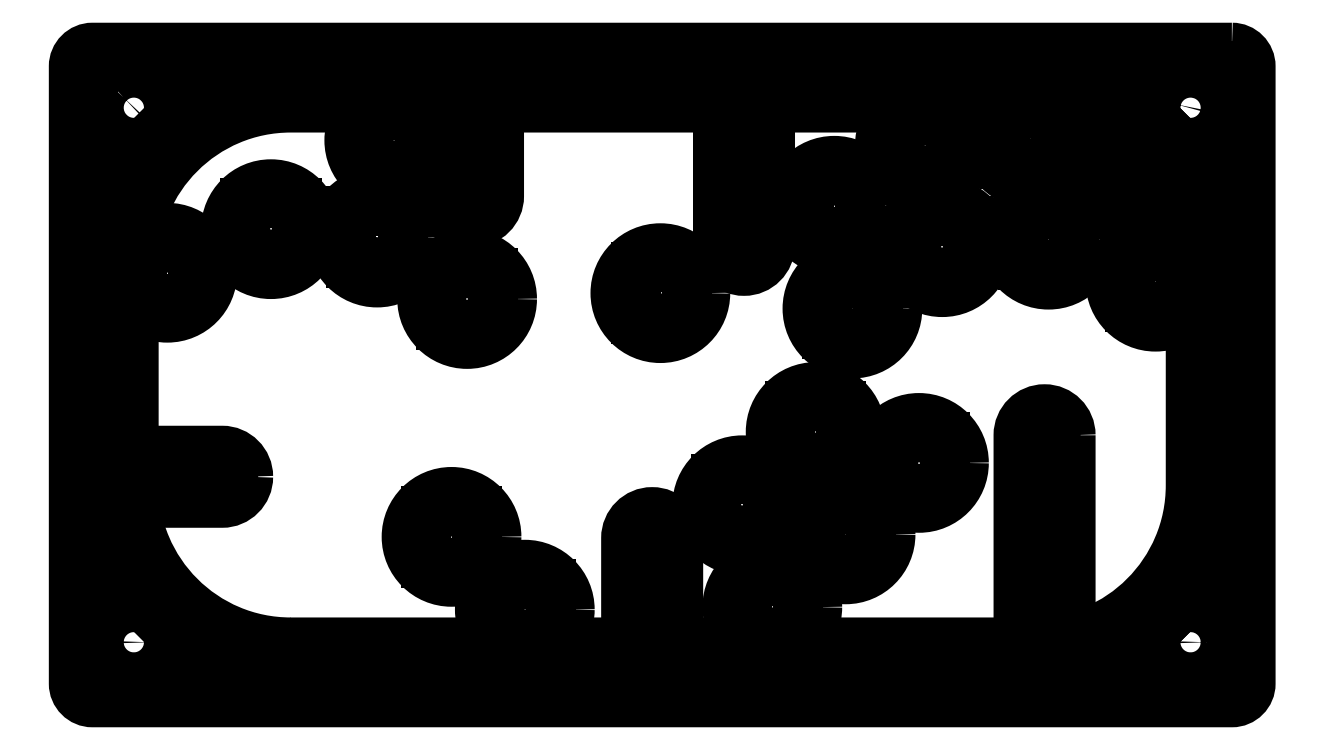
<metadata>
{"format":"dxf","ext":"dxf","renderer":"ezdxf+matplotlib","layout":"modelspace","background":"white","min_lineweight":24,"dpi":150}
</metadata>
<code>
0
SECTION
2
ENTITIES
0
LWPOLYLINE
8
Layer 1
90
        4
70
     1
43
0
10
188.4
20
-73.91
10
174.6
20
-73.91
10
174.6
20
-60.11
10
188.4
20
-60.11
0
LWPOLYLINE
8
Layer 1
90
        4
70
     1
43
0
10
136.4
20
-75.47
10
122.6
20
-75.47
10
122.6
20
-61.67
10
136.4
20
-61.67
0
LWPOLYLINE
8
Layer 1
90
        4
70
     1
43
0
10
132.2
20
-139.1
10
118.4
20
-139.1
10
118.4
20
-125.3
10
132.2
20
-125.3
0
LWPOLYLINE
8
Layer 1
90
        4
70
     1
43
0
10
151.8
20
-158.6
10
138
20
-158.6
10
138
20
-144.8
10
151.8
20
-144.8
0
LWPOLYLINE
8
Layer 1
90
        4
70
     1
43
0
10
218
20
-157.9
10
204.2
20
-157.9
10
204.2
20
-144.1
10
218
20
-144.1
0
LWPOLYLINE
8
Layer 1
90
        4
70
     1
43
0
10
210
20
-130.6
10
196.2
20
-130.6
10
196.2
20
-116.8
10
210
20
-116.8
0
LWPOLYLINE
8
Layer 1
90
        4
70
     1
43
0
10
229.6
20
-111.1
10
215.8
20
-111.1
10
215.8
20
-97.25
10
229.6
20
-97.25
0
LWPOLYLINE
8
Layer 1
90
        4
70
     1
43
0
10
239.5
20
-78.03
10
225.7
20
-78.03
10
225.7
20
-64.23
10
239.5
20
-64.23
0
LWPOLYLINE
8
Layer 1
90
        4
70
     1
43
0
10
234.6
20
-50.53
10
220.8
20
-50.53
10
220.8
20
-36.73
10
234.6
20
-36.73
0
LWPOLYLINE
8
Layer 1
90
        4
70
     1
43
0
10
258.8
20
-34.39
10
245
20
-34.39
10
245
20
-20.59
10
258.8
20
-20.59
0
LWPOLYLINE
8
Layer 1
90
        4
70
     1
43
0
10
263.5
20
-61.61
10
249.7
20
-61.61
10
249.7
20
-47.81
10
263.5
20
-47.81
0
LWPOLYLINE
8
Layer 1
90
        4
70
     1
43
0
10
287.2
20
-32.52
10
273.4
20
-32.52
10
273.4
20
-18.72
10
287.2
20
-18.72
0
LWPOLYLINE
8
Layer 1
90
        4
70
     1
43
0
10
315.8
20
-43.65
10
302
20
-43.65
10
302
20
-29.85
10
315.8
20
-29.85
0
LWPOLYLINE
8
Layer 1
90
        4
70
     1
43
0
10
291.9
20
-59.61
10
278.1
20
-59.61
10
278.1
20
-45.81
10
291.9
20
-45.81
0
LWPOLYLINE
8
Layer 1
90
        4
70
     1
43
0
10
320.6
20
-70.84
10
306.8
20
-70.84
10
306.8
20
-57.04
10
320.6
20
-57.04
0
LWPOLYLINE
8
Layer 1
90
        4
70
     1
43
0
10
257.3
20
-119.3
10
243.5
20
-119.3
10
243.5
20
-105.5
10
257.3
20
-105.5
0
LWPOLYLINE
8
Layer 1
90
        4
70
     1
43
0
10
237.6
20
-138.4
10
223.8
20
-138.4
10
223.8
20
-124.6
10
237.6
20
-124.6
0
LWPOLYLINE
8
Layer 1
90
        4
70
     1
43
0
10
112.3
20
-58.84
10
98.51
20
-58.84
10
98.51
20
-45.04
10
112.3
20
-45.04
0
LWPOLYLINE
8
Layer 1
90
        4
70
     1
43
0
10
83.91
20
-56.79
10
70.11
20
-56.79
10
70.11
20
-42.99
10
83.91
20
-42.99
0
LWPOLYLINE
8
Layer 1
90
        4
70
     1
43
0
10
56.18
20
-68.45
10
42.38
20
-68.45
10
42.38
20
-54.65
10
56.18
20
-54.65
0
LWPOLYLINE
8
Layer 1
90
        4
70
     1
43
0
10
116.9
20
-33.02
10
103.1
20
-33.02
10
103.1
20
-19.22
10
116.9
20
-19.22
0
SPLINE
8
Layer 1
210
0
220
0
230
1
70
     9
71
     3
72
    29
73
    25
74
     0
42
1e-10
43
1e-10
40
0
40
0
40
0
40
0
40
1
40
1
40
1
40
2
40
2
40
2
40
3
40
3
40
3
40
4
40
4
40
4
40
5
40
5
40
5
40
6
40
6
40
6
40
7
40
7
40
7
40
8
40
8
40
8
40
8
10
37.28
20
-45.79
30
0
10
37.28
20
-28.43
30
0
10
51.36
20
-14.35
30
0
10
68.72
20
-14.35
30
0
10
68.72
20
-14.35
30
0
10
294.6
20
-14.35
30
0
10
294.6
20
-14.35
30
0
10
312
20
-14.35
30
0
10
326.1
20
-28.43
30
0
10
326.1
20
-45.79
30
0
10
326.1
20
-45.79
30
0
10
326.1
20
-132
30
0
10
326.1
20
-132
30
0
10
326.1
20
-149.4
30
0
10
312
20
-163.5
30
0
10
294.6
20
-163.5
30
0
10
294.6
20
-163.5
30
0
10
68.72
20
-163.5
30
0
10
68.72
20
-163.5
30
0
10
51.36
20
-163.5
30
0
10
37.28
20
-149.4
30
0
10
37.28
20
-132
30
0
10
37.28
20
-132
30
0
10
37.28
20
-45.79
30
0
10
37.28
20
-45.79
30
0
0
SPLINE
8
Layer 1
210
0
220
0
230
1
70
    11
71
     3
72
    17
73
    13
74
     0
42
1e-10
43
1e-10
40
0
40
0
40
0
40
0
40
1
40
1
40
1
40
2
40
2
40
2
40
3
40
3
40
3
40
4
40
4
40
4
40
4
10
334.1
20
-171.4
30
0
10
334.1
20
-171.4
30
0
10
29.28
20
-171.4
30
0
10
29.28
20
-171.4
30
0
10
29.28
20
-171.4
30
0
10
29.28
20
-6.35
30
0
10
29.28
20
-6.35
30
0
10
29.28
20
-6.35
30
0
10
334.1
20
-6.35
30
0
10
334.1
20
-6.35
30
0
10
334.1
20
-6.35
30
0
10
334.1
20
-171.4
30
0
10
334.1
20
-171.4
30
0
0
SPLINE
8
Layer 1
210
0
220
0
230
1
70
     9
71
     3
72
    29
73
    25
74
     0
42
1e-10
43
1e-10
40
0
40
0
40
0
40
0
40
1
40
1
40
1
40
2
40
2
40
2
40
3
40
3
40
3
40
4
40
4
40
4
40
5
40
5
40
5
40
6
40
6
40
6
40
7
40
7
40
7
40
8
40
8
40
8
40
8
10
334.1
20
-1.351
30
0
10
334.1
20
-1.351
30
0
10
29.28
20
-1.351
30
0
10
29.28
20
-1.351
30
0
10
26.52
20
-1.351
30
0
10
24.28
20
-3.591
30
0
10
24.28
20
-6.35
30
0
10
24.28
20
-6.35
30
0
10
24.28
20
-171.4
30
0
10
24.28
20
-171.4
30
0
10
24.28
20
-174.2
30
0
10
26.52
20
-176.5
30
0
10
29.28
20
-176.5
30
0
10
29.28
20
-176.5
30
0
10
334.1
20
-176.5
30
0
10
334.1
20
-176.5
30
0
10
336.8
20
-176.5
30
0
10
339.1
20
-174.2
30
0
10
339.1
20
-171.4
30
0
10
339.1
20
-171.4
30
0
10
339.1
20
-6.35
30
0
10
339.1
20
-6.35
30
0
10
339.1
20
-3.591
30
0
10
336.8
20
-1.351
30
0
10
334.1
20
-1.351
30
0
0
SPLINE
8
Layer 1
210
0
220
0
230
1
70
     9
71
     3
72
    17
73
    13
74
     0
42
1e-10
43
1e-10
40
0
40
0
40
0
40
0
40
1
40
1
40
1
40
2
40
2
40
2
40
3
40
3
40
3
40
4
40
4
40
4
40
4
10
44.34
20
-160.4
30
0
10
44.34
20
-162.6
30
0
10
42.54
20
-164.4
30
0
10
40.34
20
-164.4
30
0
10
38.13
20
-164.4
30
0
10
36.34
20
-162.6
30
0
10
36.34
20
-160.4
30
0
10
36.34
20
-158.2
30
0
10
38.13
20
-156.4
30
0
10
40.34
20
-156.4
30
0
10
42.54
20
-156.4
30
0
10
44.34
20
-158.2
30
0
10
44.34
20
-160.4
30
0
0
ELLIPSE
8
Layer 1
10
40.34
20
-17.41
30
0
11
-2.829
21
2.829
31
0
210
0
220
0
230
1
40
1
41
0
42
6.283
0
SPLINE
8
Layer 1
210
0
220
0
230
1
70
     9
71
     3
72
    17
73
    13
74
     0
42
1e-10
43
1e-10
40
0
40
0
40
0
40
0
40
1
40
1
40
1
40
2
40
2
40
2
40
3
40
3
40
3
40
4
40
4
40
4
40
4
10
327
20
-160.4
30
0
10
327
20
-162.6
30
0
10
325.2
20
-164.4
30
0
10
323
20
-164.4
30
0
10
320.8
20
-164.4
30
0
10
319
20
-162.6
30
0
10
319
20
-160.4
30
0
10
319
20
-158.2
30
0
10
320.8
20
-156.4
30
0
10
323
20
-156.4
30
0
10
325.2
20
-156.4
30
0
10
327
20
-158.2
30
0
10
327
20
-160.4
30
0
0
ELLIPSE
8
Layer 1
10
323
20
-17.41
30
0
11
-3.893
21
0.9191
31
0
210
0
220
0
230
1
40
1
41
0
42
6.283
0
SPLINE
8
Layer 1
210
0
220
0
230
1
70
     9
71
     3
72
    29
73
    25
74
     0
42
1e-10
43
1e-10
40
0
40
0
40
0
40
0
40
1
40
1
40
1
40
2
40
2
40
2
40
3
40
3
40
3
40
4
40
4
40
4
40
5
40
5
40
5
40
6
40
6
40
6
40
7
40
7
40
7
40
8
40
8
40
8
40
8
10
326.1
20
-132
30
0
10
326.1
20
-149.4
30
0
10
312
20
-163.5
30
0
10
294.6
20
-163.5
30
0
10
294.6
20
-163.5
30
0
10
68.72
20
-163.5
30
0
10
68.72
20
-163.5
30
0
10
51.36
20
-163.5
30
0
10
37.28
20
-149.4
30
0
10
37.28
20
-132
30
0
10
37.28
20
-132
30
0
10
37.28
20
-45.79
30
0
10
37.28
20
-45.79
30
0
10
37.28
20
-28.43
30
0
10
51.36
20
-14.35
30
0
10
68.72
20
-14.35
30
0
10
68.72
20
-14.35
30
0
10
294.6
20
-14.35
30
0
10
294.6
20
-14.35
30
0
10
312
20
-14.35
30
0
10
326.1
20
-28.43
30
0
10
326.1
20
-45.79
30
0
10
326.1
20
-45.79
30
0
10
326.1
20
-132
30
0
10
326.1
20
-132
30
0
0
SPLINE
8
Layer 1
210
0
220
0
230
1
70
     9
71
     3
72
    29
73
    25
74
     0
42
1e-10
43
1e-10
40
0
40
0
40
0
40
0
40
1
40
1
40
1
40
2
40
2
40
2
40
3
40
3
40
3
40
4
40
4
40
4
40
5
40
5
40
5
40
6
40
6
40
6
40
7
40
7
40
7
40
8
40
8
40
8
40
8
10
82.29
20
-160.5
30
0
10
59.09
20
-160.5
30
0
10
40.28
20
-141.6
30
0
10
40.28
20
-118.4
30
0
10
40.28
20
-118.4
30
0
10
40.28
20
-59.36
30
0
10
40.28
20
-59.36
30
0
10
40.28
20
-36.16
30
0
10
59.09
20
-17.35
30
0
10
82.29
20
-17.35
30
0
10
82.29
20
-17.35
30
0
10
281.1
20
-17.35
30
0
10
281.1
20
-17.35
30
0
10
304.3
20
-17.35
30
0
10
323.1
20
-36.16
30
0
10
323.1
20
-59.36
30
0
10
323.1
20
-59.36
30
0
10
323.1
20
-118.4
30
0
10
323.1
20
-118.4
30
0
10
323.1
20
-141.6
30
0
10
304.3
20
-160.5
30
0
10
281.1
20
-160.5
30
0
10
281.1
20
-160.5
30
0
10
82.29
20
-160.5
30
0
10
82.29
20
-160.5
30
0
0
CIRCLE
8
Layer 1
10
105.4
20
-52.14
30
0
40
12
0
CIRCLE
8
Layer 1
10
110
20
-26.12
30
0
40
12
0
CIRCLE
8
Layer 1
10
77.01
20
-49.89
30
0
40
12
0
CIRCLE
8
Layer 1
10
49.28
20
-61.55
30
0
40
12
0
CIRCLE
8
Layer 1
10
129.5
20
-68.57
30
0
40
12
0
CIRCLE
8
Layer 1
10
181.2
20
-67.01
30
0
40
12
0
CIRCLE
8
Layer 1
10
125.3
20
-132.2
30
0
40
12
0
CIRCLE
8
Layer 1
10
144.9
20
-151.7
30
0
40
12
0
CIRCLE
8
Layer 1
10
211.1
20
-151
30
0
40
12
0
CIRCLE
8
Layer 1
10
230.7
20
-131.5
30
0
40
12
0
CIRCLE
8
Layer 1
10
203.1
20
-123.7
30
0
40
12
0
CIRCLE
8
Layer 1
10
222.7
20
-104.2
30
0
40
12
0
CIRCLE
8
Layer 1
10
232.6
20
-71.13
30
0
40
12
0
CIRCLE
8
Layer 1
10
256.6
20
-54.71
30
0
40
12
0
CIRCLE
8
Layer 1
10
285
20
-52.71
30
0
40
12
0
CIRCLE
8
Layer 1
10
308.9
20
-36.75
30
0
40
12
0
CIRCLE
8
Layer 1
10
280.3
20
-25.62
30
0
40
12
0
CIRCLE
8
Layer 1
10
251.9
20
-27.49
30
0
40
12
0
CIRCLE
8
Layer 1
10
227.7
20
-43.63
30
0
40
12
0
CIRCLE
8
Layer 1
10
313.7
20
-63.94
30
0
40
12
0
CIRCLE
8
Layer 1
10
250.4
20
-112.4
30
0
40
12
0
SPLINE
8
Layer 1
210
0
220
0
230
1
70
     9
71
     3
72
    20
73
    16
74
     0
42
1e-10
43
1e-10
40
0
40
0
40
0
40
0
40
1
40
1
40
1
40
2
40
2
40
2
40
3
40
3
40
3
40
4
40
4
40
4
40
5
40
5
40
5
40
5
10
186
20
-132.5
30
0
10
186
20
-132.5
30
0
10
186
20
-163.5
30
0
10
186
20
-163.5
30
0
10
186
20
-163.5
30
0
10
172
20
-163.5
30
0
10
172
20
-163.5
30
0
10
172
20
-163.5
30
0
10
172
20
-132.5
30
0
10
172
20
-132.5
30
0
10
172
20
-128.7
30
0
10
175.2
20
-125.6
30
0
10
179
20
-125.6
30
0
10
182.8
20
-125.6
30
0
10
186
20
-128.7
30
0
10
186
20
-132.5
30
0
0
SPLINE
8
Layer 1
210
0
220
0
230
1
70
    11
71
     3
72
    20
73
    16
74
     0
42
1e-10
43
1e-10
40
0
40
0
40
0
40
0
40
1
40
1
40
1
40
2
40
2
40
2
40
3
40
3
40
3
40
4
40
4
40
4
40
5
40
5
40
5
40
5
10
176
20
-159.5
30
0
10
176
20
-159.5
30
0
10
176
20
-132.5
30
0
10
176
20
-132.5
30
0
10
176
20
-130.9
30
0
10
177.4
20
-129.6
30
0
10
179
20
-129.6
30
0
10
180.6
20
-129.6
30
0
10
182
20
-130.9
30
0
10
182
20
-132.5
30
0
10
182
20
-132.5
30
0
10
182
20
-159.5
30
0
10
182
20
-159.5
30
0
10
182
20
-159.5
30
0
10
176
20
-159.5
30
0
10
176
20
-159.5
30
0
0
SPLINE
8
Layer 1
210
0
220
0
230
1
70
    11
71
     3
72
    20
73
    16
74
     0
42
1e-10
43
1e-10
40
0
40
0
40
0
40
0
40
1
40
1
40
1
40
2
40
2
40
2
40
3
40
3
40
3
40
4
40
4
40
4
40
5
40
5
40
5
40
5
10
138
20
-14.35
30
0
10
138
20
-14.35
30
0
10
138
20
-41.03
30
0
10
138
20
-41.03
30
0
10
138
20
-44.87
30
0
10
134.9
20
-47.98
30
0
10
131.1
20
-47.98
30
0
10
127.2
20
-47.98
30
0
10
124.1
20
-44.87
30
0
10
124.1
20
-41.03
30
0
10
124.1
20
-41.03
30
0
10
124.1
20
-14.35
30
0
10
124.1
20
-14.35
30
0
10
124.1
20
-14.35
30
0
10
138
20
-14.35
30
0
10
138
20
-14.35
30
0
0
SPLINE
8
Layer 1
210
0
220
0
230
1
70
    11
71
     3
72
    20
73
    16
74
     0
42
1e-10
43
1e-10
40
0
40
0
40
0
40
0
40
1
40
1
40
1
40
2
40
2
40
2
40
3
40
3
40
3
40
4
40
4
40
4
40
5
40
5
40
5
40
5
10
131.1
20
-43.98
30
0
10
129.4
20
-43.98
30
0
10
128.1
20
-42.66
30
0
10
128.1
20
-41.03
30
0
10
128.1
20
-41.03
30
0
10
128.1
20
-18.35
30
0
10
128.1
20
-18.35
30
0
10
128.1
20
-18.35
30
0
10
134
20
-18.35
30
0
10
134
20
-18.35
30
0
10
134
20
-18.35
30
0
10
134
20
-41.03
30
0
10
134
20
-41.03
30
0
10
134
20
-42.66
30
0
10
132.7
20
-43.98
30
0
10
131.1
20
-43.98
30
0
0
SPLINE
8
Layer 1
210
0
220
0
230
1
70
     9
71
     3
72
    20
73
    16
74
     0
42
1e-10
43
1e-10
40
0
40
0
40
0
40
0
40
1
40
1
40
1
40
2
40
2
40
2
40
3
40
3
40
3
40
4
40
4
40
4
40
5
40
5
40
5
40
5
10
70.91
20
-116.1
30
0
10
70.91
20
-120
30
0
10
67.8
20
-123.1
30
0
10
63.96
20
-123.1
30
0
10
63.96
20
-123.1
30
0
10
37.28
20
-123.1
30
0
10
37.28
20
-123.1
30
0
10
37.28
20
-123.1
30
0
10
37.28
20
-109.2
30
0
10
37.28
20
-109.2
30
0
10
37.28
20
-109.2
30
0
10
63.96
20
-109.2
30
0
10
63.96
20
-109.2
30
0
10
67.8
20
-109.2
30
0
10
70.91
20
-112.3
30
0
10
70.91
20
-116.1
30
0
0
SPLINE
8
Layer 1
210
0
220
0
230
1
70
    11
71
     3
72
    20
73
    16
74
     0
42
1e-10
43
1e-10
40
0
40
0
40
0
40
0
40
1
40
1
40
1
40
2
40
2
40
2
40
3
40
3
40
3
40
4
40
4
40
4
40
5
40
5
40
5
40
5
10
41.28
20
-119.1
30
0
10
41.28
20
-119.1
30
0
10
41.28
20
-113.2
30
0
10
41.28
20
-113.2
30
0
10
41.28
20
-113.2
30
0
10
63.96
20
-113.2
30
0
10
63.96
20
-113.2
30
0
10
65.59
20
-113.2
30
0
10
66.91
20
-114.5
30
0
10
66.91
20
-116.1
30
0
10
66.91
20
-117.8
30
0
10
65.59
20
-119.1
30
0
10
63.96
20
-119.1
30
0
10
63.96
20
-119.1
30
0
10
41.28
20
-119.1
30
0
10
41.28
20
-119.1
30
0
0
SPLINE
8
Layer 1
210
0
220
0
230
1
70
    11
71
     3
72
    20
73
    16
74
     0
42
1e-10
43
1e-10
40
0
40
0
40
0
40
0
40
1
40
1
40
1
40
2
40
2
40
2
40
3
40
3
40
3
40
4
40
4
40
4
40
5
40
5
40
5
40
5
10
210.5
20
-14.35
30
0
10
210.5
20
-14.35
30
0
10
210.5
20
-54.08
30
0
10
210.5
20
-54.08
30
0
10
210.5
20
-57.92
30
0
10
207.4
20
-61.04
30
0
10
203.6
20
-61.04
30
0
10
199.7
20
-61.04
30
0
10
196.6
20
-57.92
30
0
10
196.6
20
-54.08
30
0
10
196.6
20
-54.08
30
0
10
196.6
20
-14.35
30
0
10
196.6
20
-14.35
30
0
10
196.6
20
-14.35
30
0
10
210.5
20
-14.35
30
0
10
210.5
20
-14.35
30
0
0
SPLINE
8
Layer 1
210
0
220
0
230
1
70
     9
71
     3
72
    20
73
    16
74
     0
42
1e-10
43
1e-10
40
0
40
0
40
0
40
0
40
1
40
1
40
1
40
2
40
2
40
2
40
3
40
3
40
3
40
4
40
4
40
4
40
5
40
5
40
5
40
5
10
203.6
20
-57.04
30
0
10
201.9
20
-57.04
30
0
10
200.6
20
-55.71
30
0
10
200.6
20
-54.08
30
0
10
200.6
20
-54.08
30
0
10
200.6
20
-18.35
30
0
10
200.6
20
-18.35
30
0
10
200.6
20
-18.35
30
0
10
206.5
20
-18.35
30
0
10
206.5
20
-18.35
30
0
10
206.5
20
-18.35
30
0
10
206.5
20
-54.08
30
0
10
206.5
20
-54.08
30
0
10
206.5
20
-55.71
30
0
10
205.2
20
-57.04
30
0
10
203.6
20
-57.04
30
0
0
SPLINE
8
Layer 1
210
0
220
0
230
1
70
     9
71
     3
72
    20
73
    16
74
     0
42
1e-10
43
1e-10
40
0
40
0
40
0
40
0
40
1
40
1
40
1
40
2
40
2
40
2
40
3
40
3
40
3
40
4
40
4
40
4
40
5
40
5
40
5
40
5
10
290.9
20
-105
30
0
10
290.9
20
-105
30
0
10
290.9
20
-163.5
30
0
10
290.9
20
-163.5
30
0
10
290.9
20
-163.5
30
0
10
277
20
-163.5
30
0
10
277
20
-163.5
30
0
10
277
20
-163.5
30
0
10
277
20
-105
30
0
10
277
20
-105
30
0
10
277
20
-101.2
30
0
10
280.1
20
-98.07
30
0
10
284
20
-98.07
30
0
10
287.8
20
-98.07
30
0
10
290.9
20
-101.2
30
0
10
290.9
20
-105
30
0
0
SPLINE
8
Layer 1
210
0
220
0
230
1
70
    11
71
     3
72
    20
73
    16
74
     0
42
1e-10
43
1e-10
40
0
40
0
40
0
40
0
40
1
40
1
40
1
40
2
40
2
40
2
40
3
40
3
40
3
40
4
40
4
40
4
40
5
40
5
40
5
40
5
10
281
20
-159.5
30
0
10
281
20
-159.5
30
0
10
281
20
-105
30
0
10
281
20
-105
30
0
10
281
20
-103.4
30
0
10
282.3
20
-102.1
30
0
10
284
20
-102.1
30
0
10
285.6
20
-102.1
30
0
10
286.9
20
-103.4
30
0
10
286.9
20
-105
30
0
10
286.9
20
-105
30
0
10
286.9
20
-159.5
30
0
10
286.9
20
-159.5
30
0
10
286.9
20
-159.5
30
0
10
281
20
-159.5
30
0
10
281
20
-159.5
30
0
0
SPLINE
8
Layer 1
210
0
220
0
230
1
70
     9
71
     3
72
    53
73
    49
74
     0
42
1e-10
43
1e-10
40
0
40
0
40
0
40
0
40
1
40
1
40
1
40
2
40
2
40
2
40
3
40
3
40
3
40
4
40
4
40
4
40
5
40
5
40
5
40
6
40
6
40
6
40
7
40
7
40
7
40
8
40
8
40
8
40
9
40
9
40
9
40
10
40
10
40
10
40
11
40
11
40
11
40
12
40
12
40
12
40
13
40
13
40
13
40
14
40
14
40
14
40
15
40
15
40
15
40
16
40
16
40
16
40
16
10
294.6
20
-14.35
30
0
10
294.6
20
-14.35
30
0
10
192.3
20
-14.35
30
0
10
192.3
20
-14.35
30
0
10
192.3
20
-14.35
30
0
10
187.7
20
-9.744
30
0
10
187.7
20
-9.744
30
0
10
187.7
20
-9.744
30
0
10
187.7
20
-3.351
30
0
10
187.7
20
-3.351
30
0
10
187.7
20
-3.351
30
0
10
186.7
20
-3.351
30
0
10
186.7
20
-3.351
30
0
10
186.7
20
-3.351
30
0
10
176.7
20
-3.351
30
0
10
176.7
20
-3.351
30
0
10
176.7
20
-3.351
30
0
10
175.7
20
-3.351
30
0
10
175.7
20
-3.351
30
0
10
175.7
20
-3.351
30
0
10
175.7
20
-9.744
30
0
10
175.7
20
-9.744
30
0
10
175.7
20
-9.744
30
0
10
171.1
20
-14.35
30
0
10
171.1
20
-14.35
30
0
10
171.1
20
-14.35
30
0
10
68.72
20
-14.35
30
0
10
68.72
20
-14.35
30
0
10
51.36
20
-14.35
30
0
10
37.28
20
-28.43
30
0
10
37.28
20
-45.79
30
0
10
37.28
20
-45.79
30
0
10
37.28
20
-132
30
0
10
37.28
20
-132
30
0
10
37.28
20
-149.4
30
0
10
51.36
20
-163.5
30
0
10
68.72
20
-163.5
30
0
10
68.72
20
-163.5
30
0
10
294.6
20
-163.5
30
0
10
294.6
20
-163.5
30
0
10
312
20
-163.5
30
0
10
326.1
20
-149.4
30
0
10
326.1
20
-132
30
0
10
326.1
20
-132
30
0
10
326.1
20
-45.79
30
0
10
326.1
20
-45.79
30
0
10
326.1
20
-28.43
30
0
10
312
20
-14.35
30
0
10
294.6
20
-14.35
30
0
0
CIRCLE
8
Layer 1
10
49.28
20
-61.55
30
0
40
1.7
0
CIRCLE
8
Layer 1
10
77.01
20
-49.89
30
0
40
1.7
0
CIRCLE
8
Layer 1
10
110
20
-26.12
30
0
40
1.7
0
CIRCLE
8
Layer 1
10
105.4
20
-52.14
30
0
40
1.7
0
CIRCLE
8
Layer 1
10
129.5
20
-68.57
30
0
40
1.7
0
CIRCLE
8
Layer 1
10
125.3
20
-132.2
30
0
40
1.7
0
CIRCLE
8
Layer 1
10
144.9
20
-151.7
30
0
40
1.7
0
CIRCLE
8
Layer 1
10
181.5
20
-67.01
30
0
40
1.7
0
CIRCLE
8
Layer 1
10
203.1
20
-123.7
30
0
40
1.7
0
CIRCLE
8
Layer 1
10
211.1
20
-151
30
0
40
1.7
0
CIRCLE
8
Layer 1
10
230.7
20
-131.5
30
0
40
1.7
0
CIRCLE
8
Layer 1
10
222.7
20
-104.2
30
0
40
1.7
0
CIRCLE
8
Layer 1
10
250.4
20
-112.4
30
0
40
1.7
0
CIRCLE
8
Layer 1
10
227.7
20
-43.63
30
0
40
1.7
0
CIRCLE
8
Layer 1
10
251.9
20
-27.49
30
0
40
1.7
0
CIRCLE
8
Layer 1
10
280.3
20
-25.62
30
0
40
1.7
0
CIRCLE
8
Layer 1
10
308.9
20
-36.75
30
0
40
1.7
0
CIRCLE
8
Layer 1
10
313.7
20
-63.94
30
0
40
1.7
0
CIRCLE
8
Layer 1
10
285
20
-52.71
30
0
40
1.7
0
CIRCLE
8
Layer 1
10
256.6
20
-54.71
30
0
40
1.7
0
CIRCLE
8
Layer 1
10
232.6
20
-71.13
30
0
40
1.7
0
ENDSEC
0
EOF

</code>
